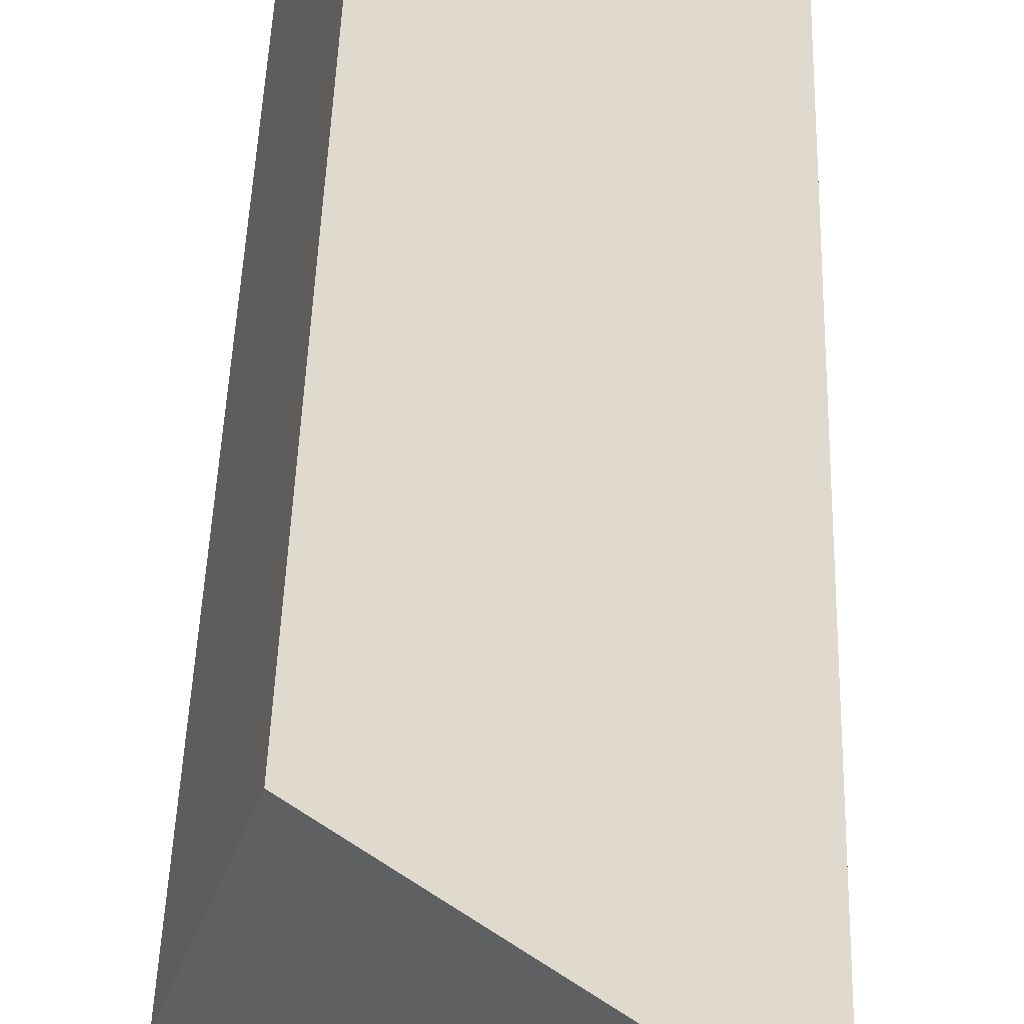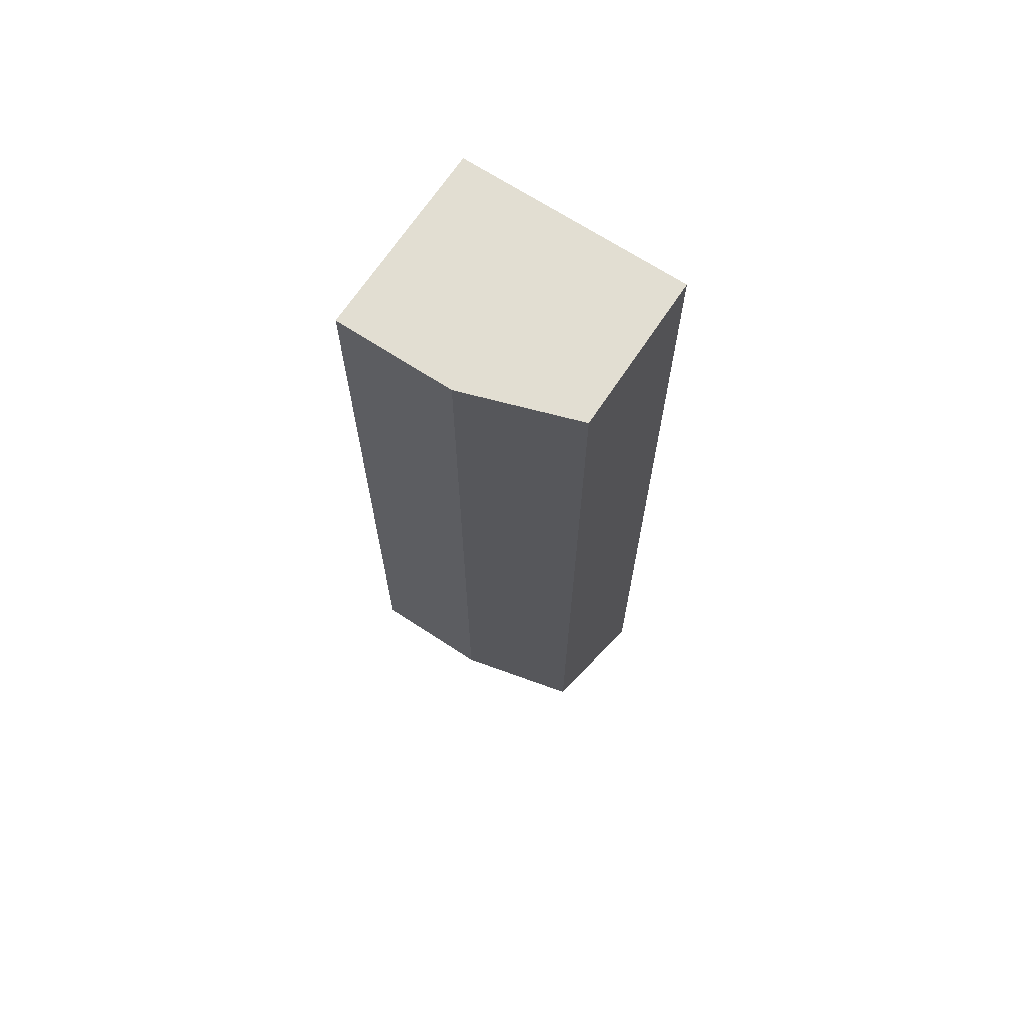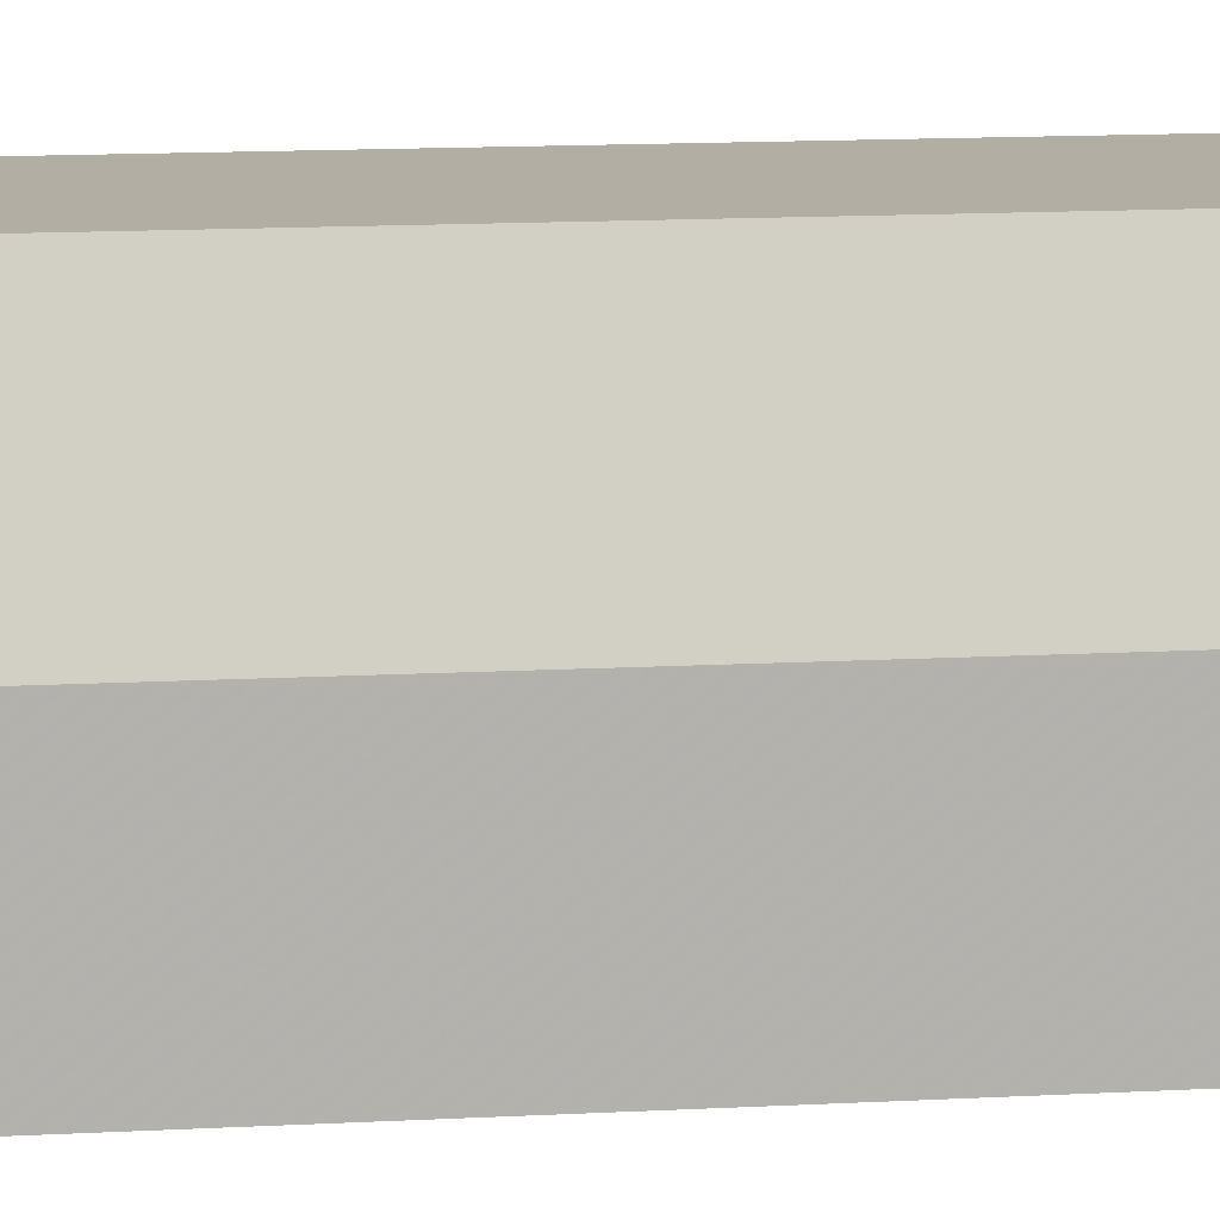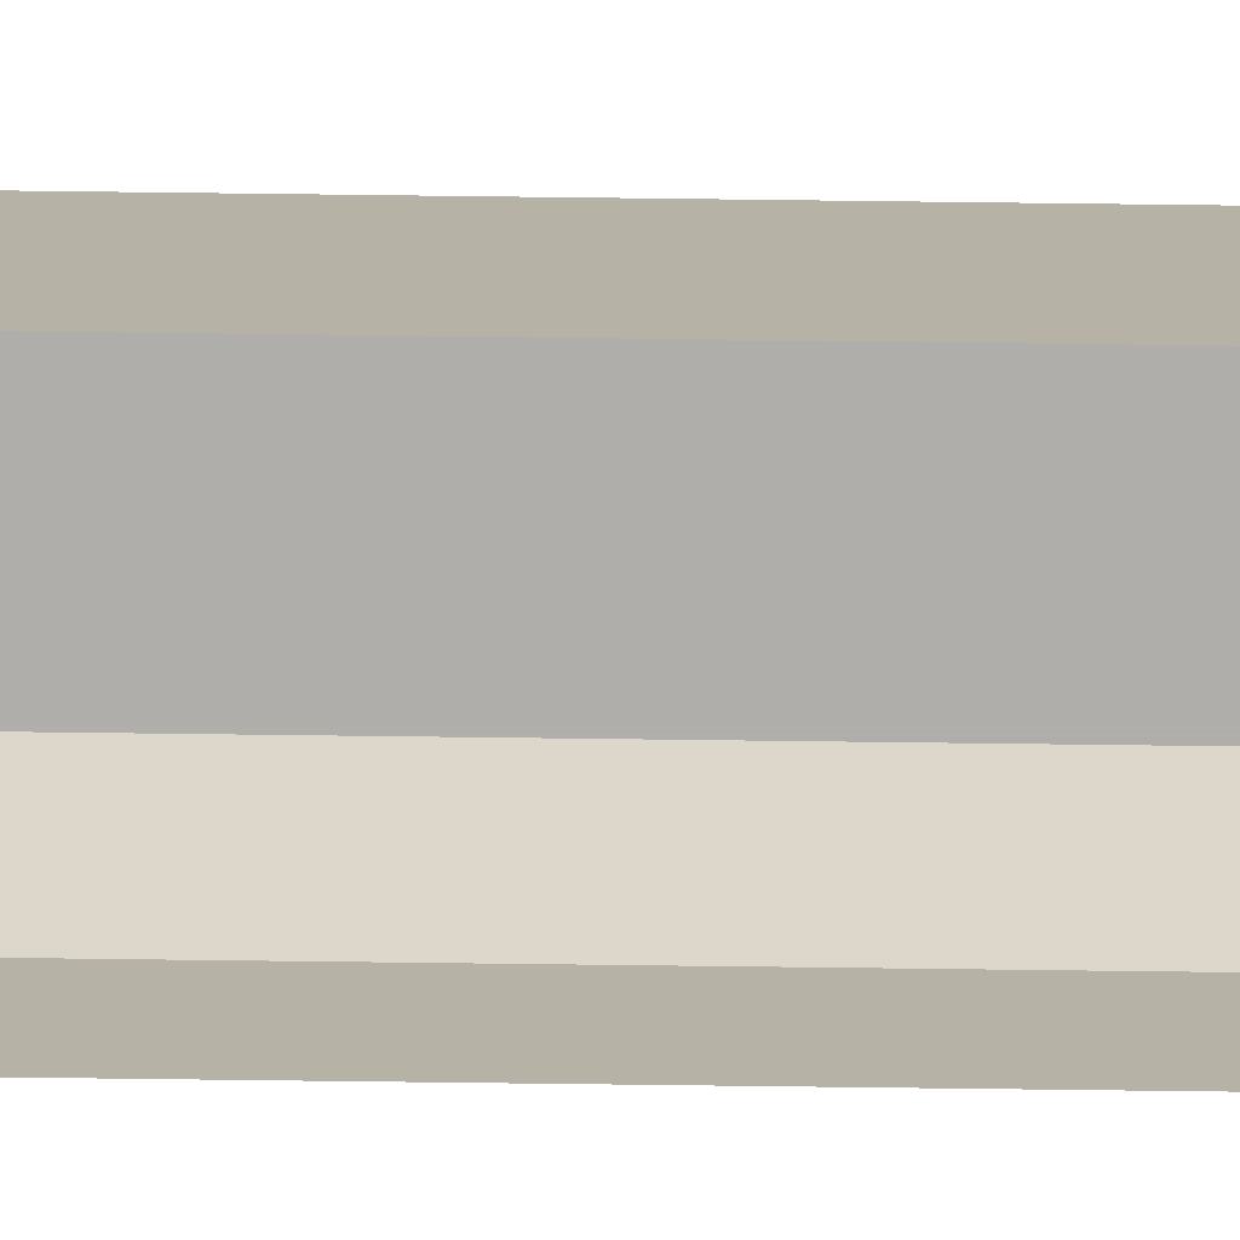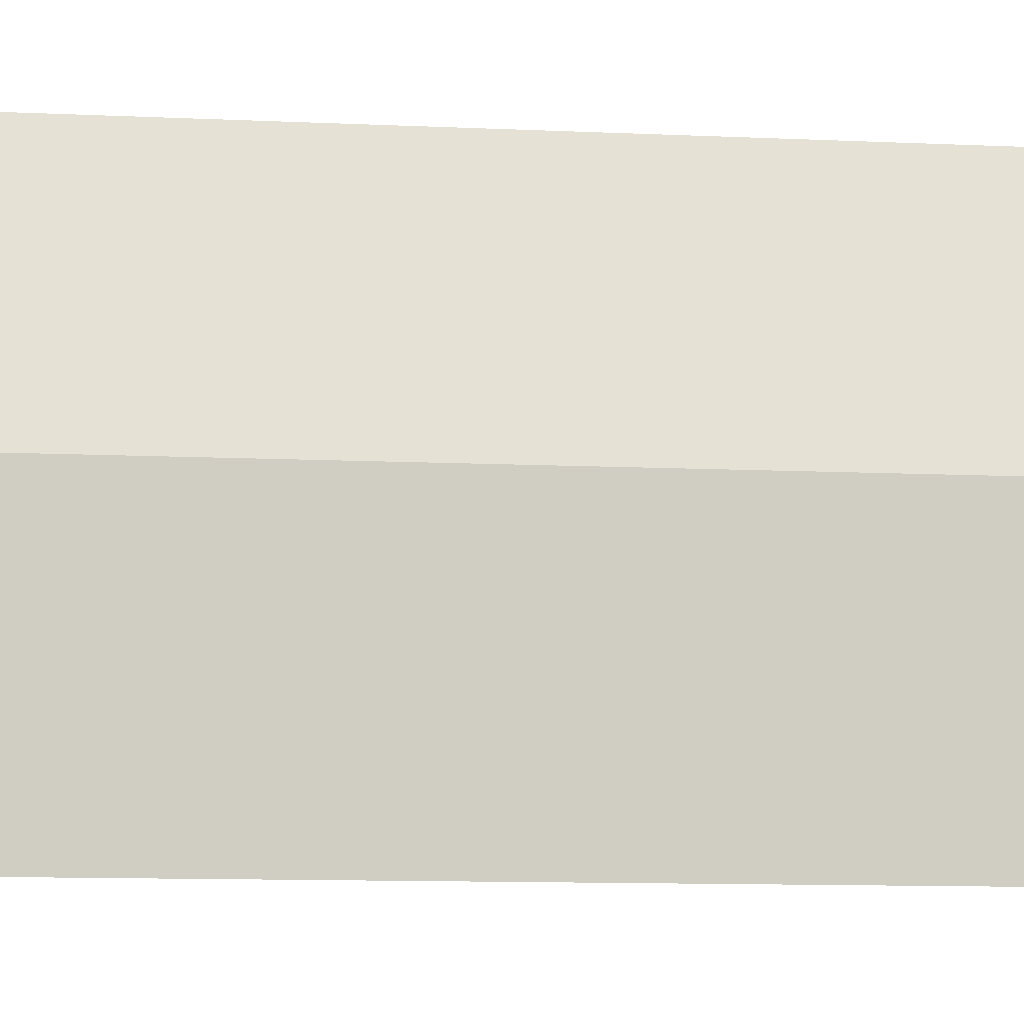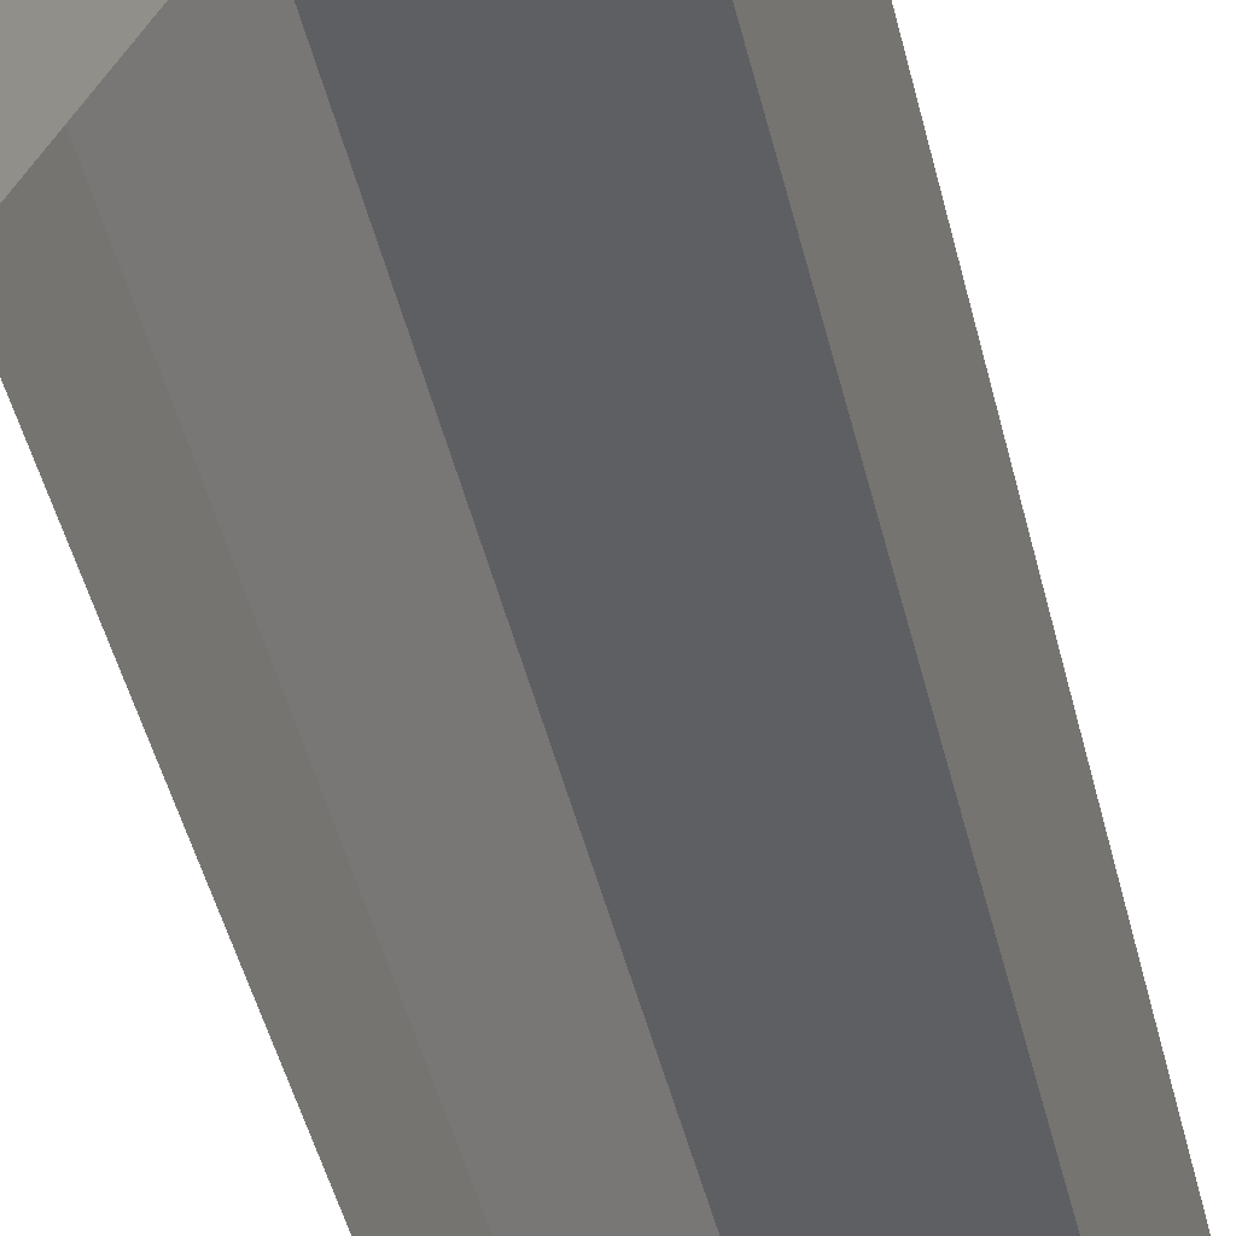
<metadata>
{"format":"obj","ext":"obj","renderer":"f3d","projection":"perspective","resolution":1024,"background":"white","views":[{"elev":32.6,"azim":-178.7,"up":"+Y"},{"elev":68.0,"azim":123.4,"up":"+Z"},{"elev":11.0,"azim":81.4,"up":"+Y"},{"elev":-77.9,"azim":-90.7,"up":"+Y"},{"elev":-6.4,"azim":79.0,"up":"+Y"},{"elev":-41.4,"azim":-167.8,"up":"+Y"}]}
</metadata>
<code>
v -0.5 0 -0.5
v -0.2969 0.125 -0.2969
v -0.5 0.2422 -0.5
v -0.5 0.2422 0.5
v -0.5 0 0.5
v -0.2969 0.125 0.5
v -0.2969 0 0.5
v -0.2969 0 -0.2969
v -0.3359 0.2422 -0.3359
v -0.3359 0.2422 0.5
f 1 2 3
f 1 3 4
f 1 4 5
f 5 4 6
f 5 6 7
f 7 6 2
f 7 2 8
f 8 2 1
f 2 9 3
f 3 9 4
f 4 9 10
f 4 10 6
f 6 10 9
f 6 9 2

</code>
